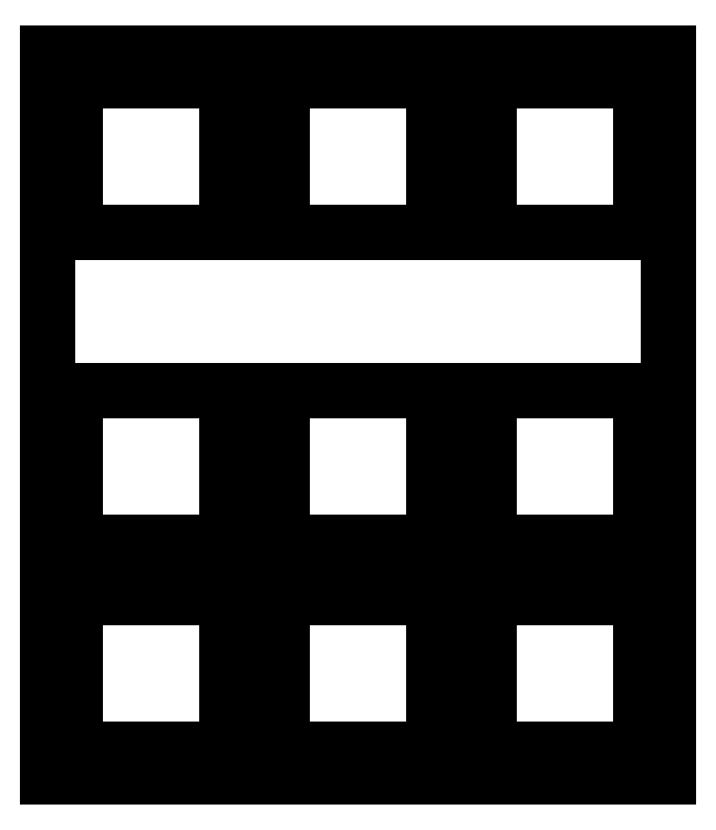
<metadata>
{"format":"dxf","ext":"dxf","renderer":"ezdxf+matplotlib","layout":"modelspace","background":"white","min_lineweight":24,"dpi":150}
</metadata>
<code>
0
SECTION
2
ENTITIES
0
LINE
8
0
10
0.09508
20
66.93
30
0
11
57.25
21
66.93
31
0
0
LINE
8
0
10
57.25
20
66.93
30
0
11
57.25
21
0.2577
31
0
0
LINE
8
0
10
57.25
20
0.2577
30
0
11
0.09508
21
0.2577
31
0
0
LINE
8
0
10
0.09508
20
0.2577
30
0
11
0.09508
21
66.93
31
0
0
LINE
8
0
10
2.62
20
16.78
30
0
11
2.62
21
15.78
31
0
0
LINE
8
0
10
2.62
20
15.78
30
0
11
1.819
21
15.78
31
0
0
LINE
8
0
10
1.819
20
15.78
30
0
11
1.819
21
12.68
31
0
0
LINE
8
0
10
1.819
20
12.68
30
0
11
2.62
21
12.68
31
0
0
LINE
8
0
10
2.62
20
12.68
30
0
11
2.62
21
6.883
31
0
0
LINE
8
0
10
2.62
20
6.883
30
0
11
1.819
21
6.883
31
0
0
LINE
8
0
10
1.819
20
6.883
30
0
11
1.819
21
3.783
31
0
0
LINE
8
0
10
1.819
20
3.783
30
0
11
2.62
21
3.783
31
0
0
LINE
8
0
10
2.62
20
3.783
30
0
11
2.62
21
2.784
31
0
0
LINE
8
0
10
2.62
20
2.784
30
0
11
16.62
21
2.784
31
0
0
LINE
8
0
10
16.62
20
2.784
30
0
11
16.62
21
3.783
31
0
0
LINE
8
0
10
16.62
20
3.783
30
0
11
17.42
21
3.783
31
0
0
LINE
8
0
10
17.42
20
3.783
30
0
11
17.42
21
6.883
31
0
0
LINE
8
0
10
17.42
20
6.883
30
0
11
16.62
21
6.883
31
0
0
LINE
8
0
10
16.62
20
6.883
30
0
11
16.62
21
12.68
31
0
0
LINE
8
0
10
16.62
20
12.68
30
0
11
17.42
21
12.68
31
0
0
LINE
8
0
10
17.42
20
12.68
30
0
11
17.42
21
15.78
31
0
0
LINE
8
0
10
17.42
20
15.78
30
0
11
16.62
21
15.78
31
0
0
LINE
8
0
10
16.62
20
15.78
30
0
11
16.62
21
16.78
31
0
0
LINE
8
0
10
16.62
20
16.78
30
0
11
2.62
21
16.78
31
0
0
LINE
8
0
10
21.67
20
16.78
30
0
11
21.67
21
15.78
31
0
0
LINE
8
0
10
21.67
20
15.78
30
0
11
20.87
21
15.78
31
0
0
LINE
8
0
10
20.87
20
15.78
30
0
11
20.87
21
12.68
31
0
0
LINE
8
0
10
20.87
20
12.68
30
0
11
21.67
21
12.68
31
0
0
LINE
8
0
10
21.67
20
12.68
30
0
11
21.67
21
6.883
31
0
0
LINE
8
0
10
21.67
20
6.883
30
0
11
20.87
21
6.883
31
0
0
LINE
8
0
10
20.87
20
6.883
30
0
11
20.87
21
3.783
31
0
0
LINE
8
0
10
20.87
20
3.783
30
0
11
21.67
21
3.783
31
0
0
LINE
8
0
10
21.67
20
3.783
30
0
11
21.67
21
2.784
31
0
0
LINE
8
0
10
21.67
20
2.784
30
0
11
35.67
21
2.784
31
0
0
LINE
8
0
10
35.67
20
2.784
30
0
11
35.67
21
3.783
31
0
0
LINE
8
0
10
35.67
20
3.783
30
0
11
36.47
21
3.783
31
0
0
LINE
8
0
10
36.47
20
3.783
30
0
11
36.47
21
6.883
31
0
0
LINE
8
0
10
36.47
20
6.883
30
0
11
35.67
21
6.883
31
0
0
LINE
8
0
10
35.67
20
6.883
30
0
11
35.67
21
12.68
31
0
0
LINE
8
0
10
35.67
20
12.68
30
0
11
36.47
21
12.68
31
0
0
LINE
8
0
10
36.47
20
12.68
30
0
11
36.47
21
15.78
31
0
0
LINE
8
0
10
36.47
20
15.78
30
0
11
35.67
21
15.78
31
0
0
LINE
8
0
10
35.67
20
15.78
30
0
11
35.67
21
16.78
31
0
0
LINE
8
0
10
35.67
20
16.78
30
0
11
21.67
21
16.78
31
0
0
LINE
8
0
10
40.72
20
16.78
30
0
11
40.72
21
15.78
31
0
0
LINE
8
0
10
40.72
20
15.78
30
0
11
39.92
21
15.78
31
0
0
LINE
8
0
10
39.92
20
15.78
30
0
11
39.92
21
12.68
31
0
0
LINE
8
0
10
39.92
20
12.68
30
0
11
40.72
21
12.68
31
0
0
LINE
8
0
10
40.72
20
12.68
30
0
11
40.72
21
6.883
31
0
0
LINE
8
0
10
40.72
20
6.883
30
0
11
39.92
21
6.883
31
0
0
LINE
8
0
10
39.92
20
6.883
30
0
11
39.92
21
3.783
31
0
0
LINE
8
0
10
39.92
20
3.783
30
0
11
40.72
21
3.783
31
0
0
LINE
8
0
10
40.72
20
3.783
30
0
11
40.72
21
2.784
31
0
0
LINE
8
0
10
40.72
20
2.784
30
0
11
54.72
21
2.784
31
0
0
LINE
8
0
10
54.72
20
2.784
30
0
11
54.72
21
3.783
31
0
0
LINE
8
0
10
54.72
20
3.783
30
0
11
55.52
21
3.783
31
0
0
LINE
8
0
10
55.52
20
3.783
30
0
11
55.52
21
6.883
31
0
0
LINE
8
0
10
55.52
20
6.883
30
0
11
54.72
21
6.883
31
0
0
LINE
8
0
10
54.72
20
6.883
30
0
11
54.72
21
12.68
31
0
0
LINE
8
0
10
54.72
20
12.68
30
0
11
55.52
21
12.68
31
0
0
LINE
8
0
10
55.52
20
12.68
30
0
11
55.52
21
15.78
31
0
0
LINE
8
0
10
55.52
20
15.78
30
0
11
54.72
21
15.78
31
0
0
LINE
8
0
10
54.72
20
15.78
30
0
11
54.72
21
16.78
31
0
0
LINE
8
0
10
54.72
20
16.78
30
0
11
40.72
21
16.78
31
0
0
LINE
8
0
10
2.62
20
35.83
30
0
11
2.62
21
34.83
31
0
0
LINE
8
0
10
2.62
20
34.83
30
0
11
1.819
21
34.83
31
0
0
LINE
8
0
10
1.819
20
34.83
30
0
11
1.819
21
31.73
31
0
0
LINE
8
0
10
1.819
20
31.73
30
0
11
2.62
21
31.73
31
0
0
LINE
8
0
10
2.62
20
31.73
30
0
11
2.62
21
25.93
31
0
0
LINE
8
0
10
2.62
20
25.93
30
0
11
1.819
21
25.93
31
0
0
LINE
8
0
10
1.819
20
25.93
30
0
11
1.819
21
22.83
31
0
0
LINE
8
0
10
1.819
20
22.83
30
0
11
2.62
21
22.83
31
0
0
LINE
8
0
10
2.62
20
22.83
30
0
11
2.62
21
21.83
31
0
0
LINE
8
0
10
2.62
20
21.83
30
0
11
16.62
21
21.83
31
0
0
LINE
8
0
10
16.62
20
21.83
30
0
11
16.62
21
22.83
31
0
0
LINE
8
0
10
16.62
20
22.83
30
0
11
17.42
21
22.83
31
0
0
LINE
8
0
10
17.42
20
22.83
30
0
11
17.42
21
25.93
31
0
0
LINE
8
0
10
17.42
20
25.93
30
0
11
16.62
21
25.93
31
0
0
LINE
8
0
10
16.62
20
25.93
30
0
11
16.62
21
31.73
31
0
0
LINE
8
0
10
16.62
20
31.73
30
0
11
17.42
21
31.73
31
0
0
LINE
8
0
10
17.42
20
31.73
30
0
11
17.42
21
34.83
31
0
0
LINE
8
0
10
17.42
20
34.83
30
0
11
16.62
21
34.83
31
0
0
LINE
8
0
10
16.62
20
34.83
30
0
11
16.62
21
35.83
31
0
0
LINE
8
0
10
16.62
20
35.83
30
0
11
2.62
21
35.83
31
0
0
LINE
8
0
10
21.67
20
35.83
30
0
11
21.67
21
34.83
31
0
0
LINE
8
0
10
21.67
20
34.83
30
0
11
20.87
21
34.83
31
0
0
LINE
8
0
10
20.87
20
34.83
30
0
11
20.87
21
31.73
31
0
0
LINE
8
0
10
20.87
20
31.73
30
0
11
21.67
21
31.73
31
0
0
LINE
8
0
10
21.67
20
31.73
30
0
11
21.67
21
25.93
31
0
0
LINE
8
0
10
21.67
20
25.93
30
0
11
20.87
21
25.93
31
0
0
LINE
8
0
10
20.87
20
25.93
30
0
11
20.87
21
22.83
31
0
0
LINE
8
0
10
20.87
20
22.83
30
0
11
21.67
21
22.83
31
0
0
LINE
8
0
10
21.67
20
22.83
30
0
11
21.67
21
21.83
31
0
0
LINE
8
0
10
21.67
20
21.83
30
0
11
35.67
21
21.83
31
0
0
LINE
8
0
10
35.67
20
21.83
30
0
11
35.67
21
22.83
31
0
0
LINE
8
0
10
35.67
20
22.83
30
0
11
36.47
21
22.83
31
0
0
LINE
8
0
10
36.47
20
22.83
30
0
11
36.47
21
25.93
31
0
0
LINE
8
0
10
36.47
20
25.93
30
0
11
35.67
21
25.93
31
0
0
LINE
8
0
10
35.67
20
25.93
30
0
11
35.67
21
31.73
31
0
0
LINE
8
0
10
35.67
20
31.73
30
0
11
36.47
21
31.73
31
0
0
LINE
8
0
10
36.47
20
31.73
30
0
11
36.47
21
34.83
31
0
0
LINE
8
0
10
36.47
20
34.83
30
0
11
35.67
21
34.83
31
0
0
LINE
8
0
10
35.67
20
34.83
30
0
11
35.67
21
35.83
31
0
0
LINE
8
0
10
35.67
20
35.83
30
0
11
21.67
21
35.83
31
0
0
LINE
8
0
10
40.72
20
35.83
30
0
11
40.72
21
34.83
31
0
0
LINE
8
0
10
40.72
20
34.83
30
0
11
39.92
21
34.83
31
0
0
LINE
8
0
10
39.92
20
34.83
30
0
11
39.92
21
31.73
31
0
0
LINE
8
0
10
39.92
20
31.73
30
0
11
40.72
21
31.73
31
0
0
LINE
8
0
10
40.72
20
31.73
30
0
11
40.72
21
25.93
31
0
0
LINE
8
0
10
40.72
20
25.93
30
0
11
39.92
21
25.93
31
0
0
LINE
8
0
10
39.92
20
25.93
30
0
11
39.92
21
22.83
31
0
0
LINE
8
0
10
39.92
20
22.83
30
0
11
40.72
21
22.83
31
0
0
LINE
8
0
10
40.72
20
22.83
30
0
11
40.72
21
21.83
31
0
0
LINE
8
0
10
40.72
20
21.83
30
0
11
54.72
21
21.83
31
0
0
LINE
8
0
10
54.72
20
21.83
30
0
11
54.72
21
22.83
31
0
0
LINE
8
0
10
54.72
20
22.83
30
0
11
55.52
21
22.83
31
0
0
LINE
8
0
10
55.52
20
22.83
30
0
11
55.52
21
25.93
31
0
0
LINE
8
0
10
55.52
20
25.93
30
0
11
54.72
21
25.93
31
0
0
LINE
8
0
10
54.72
20
25.93
30
0
11
54.72
21
31.73
31
0
0
LINE
8
0
10
54.72
20
31.73
30
0
11
55.52
21
31.73
31
0
0
LINE
8
0
10
55.52
20
31.73
30
0
11
55.52
21
34.83
31
0
0
LINE
8
0
10
55.52
20
34.83
30
0
11
54.72
21
34.83
31
0
0
LINE
8
0
10
54.72
20
34.83
30
0
11
54.72
21
35.83
31
0
0
LINE
8
0
10
54.72
20
35.83
30
0
11
40.72
21
35.83
31
0
0
LINE
8
0
10
2.62
20
64.41
30
0
11
2.62
21
63.41
31
0
0
LINE
8
0
10
2.62
20
63.41
30
0
11
1.819
21
63.41
31
0
0
LINE
8
0
10
1.819
20
63.41
30
0
11
1.819
21
60.31
31
0
0
LINE
8
0
10
1.819
20
60.31
30
0
11
2.62
21
60.31
31
0
0
LINE
8
0
10
2.62
20
60.31
30
0
11
2.62
21
54.51
31
0
0
LINE
8
0
10
2.62
20
54.51
30
0
11
1.819
21
54.51
31
0
0
LINE
8
0
10
1.819
20
54.51
30
0
11
1.819
21
51.41
31
0
0
LINE
8
0
10
1.819
20
51.41
30
0
11
2.62
21
51.41
31
0
0
LINE
8
0
10
2.62
20
51.41
30
0
11
2.62
21
50.41
31
0
0
LINE
8
0
10
2.62
20
50.41
30
0
11
16.62
21
50.41
31
0
0
LINE
8
0
10
16.62
20
50.41
30
0
11
16.62
21
51.41
31
0
0
LINE
8
0
10
16.62
20
51.41
30
0
11
17.42
21
51.41
31
0
0
LINE
8
0
10
17.42
20
51.41
30
0
11
17.42
21
54.51
31
0
0
LINE
8
0
10
17.42
20
54.51
30
0
11
16.62
21
54.51
31
0
0
LINE
8
0
10
16.62
20
54.51
30
0
11
16.62
21
60.31
31
0
0
LINE
8
0
10
16.62
20
60.31
30
0
11
17.42
21
60.31
31
0
0
LINE
8
0
10
17.42
20
60.31
30
0
11
17.42
21
63.41
31
0
0
LINE
8
0
10
17.42
20
63.41
30
0
11
16.62
21
63.41
31
0
0
LINE
8
0
10
16.62
20
63.41
30
0
11
16.62
21
64.41
31
0
0
LINE
8
0
10
16.62
20
64.41
30
0
11
2.62
21
64.41
31
0
0
LINE
8
0
10
21.67
20
64.41
30
0
11
21.67
21
63.41
31
0
0
LINE
8
0
10
21.67
20
63.41
30
0
11
20.87
21
63.41
31
0
0
LINE
8
0
10
20.87
20
63.41
30
0
11
20.87
21
60.31
31
0
0
LINE
8
0
10
20.87
20
60.31
30
0
11
21.67
21
60.31
31
0
0
LINE
8
0
10
21.67
20
60.31
30
0
11
21.67
21
54.51
31
0
0
LINE
8
0
10
21.67
20
54.51
30
0
11
20.87
21
54.51
31
0
0
LINE
8
0
10
20.87
20
54.51
30
0
11
20.87
21
51.41
31
0
0
LINE
8
0
10
20.87
20
51.41
30
0
11
21.67
21
51.41
31
0
0
LINE
8
0
10
21.67
20
51.41
30
0
11
21.67
21
50.41
31
0
0
LINE
8
0
10
21.67
20
50.41
30
0
11
35.67
21
50.41
31
0
0
LINE
8
0
10
35.67
20
50.41
30
0
11
35.67
21
51.41
31
0
0
LINE
8
0
10
35.67
20
51.41
30
0
11
36.47
21
51.41
31
0
0
LINE
8
0
10
36.47
20
51.41
30
0
11
36.47
21
54.51
31
0
0
LINE
8
0
10
36.47
20
54.51
30
0
11
35.67
21
54.51
31
0
0
LINE
8
0
10
35.67
20
54.51
30
0
11
35.67
21
60.31
31
0
0
LINE
8
0
10
35.67
20
60.31
30
0
11
36.47
21
60.31
31
0
0
LINE
8
0
10
36.47
20
60.31
30
0
11
36.47
21
63.41
31
0
0
LINE
8
0
10
36.47
20
63.41
30
0
11
35.67
21
63.41
31
0
0
LINE
8
0
10
35.67
20
63.41
30
0
11
35.67
21
64.41
31
0
0
LINE
8
0
10
35.67
20
64.41
30
0
11
21.67
21
64.41
31
0
0
LINE
8
0
10
40.72
20
64.41
30
0
11
40.72
21
63.41
31
0
0
LINE
8
0
10
40.72
20
63.41
30
0
11
39.92
21
63.41
31
0
0
LINE
8
0
10
39.92
20
63.41
30
0
11
39.92
21
60.31
31
0
0
LINE
8
0
10
39.92
20
60.31
30
0
11
40.72
21
60.31
31
0
0
LINE
8
0
10
40.72
20
60.31
30
0
11
40.72
21
54.51
31
0
0
LINE
8
0
10
40.72
20
54.51
30
0
11
39.92
21
54.51
31
0
0
LINE
8
0
10
39.92
20
54.51
30
0
11
39.92
21
51.41
31
0
0
LINE
8
0
10
39.92
20
51.41
30
0
11
40.72
21
51.41
31
0
0
LINE
8
0
10
40.72
20
51.41
30
0
11
40.72
21
50.41
31
0
0
LINE
8
0
10
40.72
20
50.41
30
0
11
54.72
21
50.41
31
0
0
LINE
8
0
10
54.72
20
50.41
30
0
11
54.72
21
51.41
31
0
0
LINE
8
0
10
54.72
20
51.41
30
0
11
55.52
21
51.41
31
0
0
LINE
8
0
10
55.52
20
51.41
30
0
11
55.52
21
54.51
31
0
0
LINE
8
0
10
55.52
20
54.51
30
0
11
54.72
21
54.51
31
0
0
LINE
8
0
10
54.72
20
54.51
30
0
11
54.72
21
60.31
31
0
0
LINE
8
0
10
54.72
20
60.31
30
0
11
55.52
21
60.31
31
0
0
LINE
8
0
10
55.52
20
60.31
30
0
11
55.52
21
63.41
31
0
0
LINE
8
0
10
55.52
20
63.41
30
0
11
54.72
21
63.41
31
0
0
LINE
8
0
10
54.72
20
63.41
30
0
11
54.72
21
64.41
31
0
0
LINE
8
0
10
54.72
20
64.41
30
0
11
40.72
21
64.41
31
0
0
ENDSEC
0
EOF

</code>
